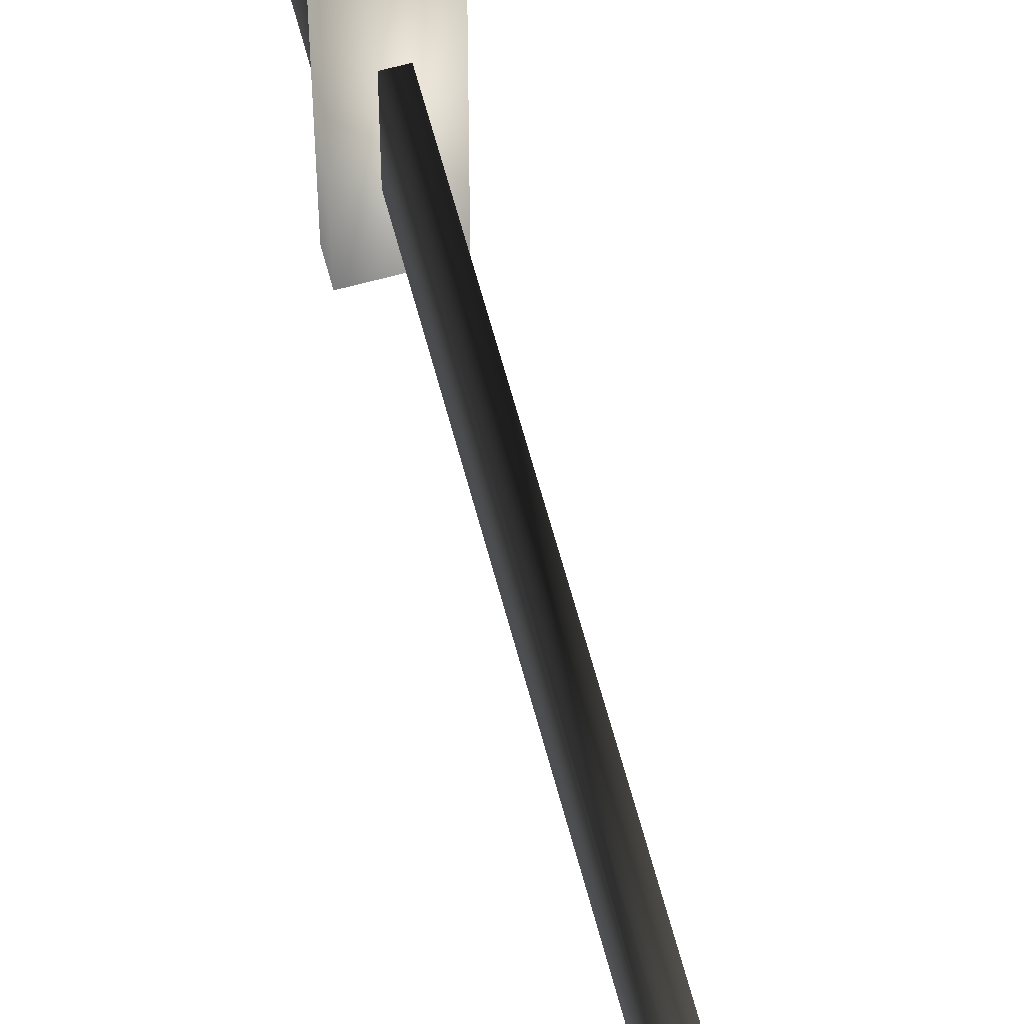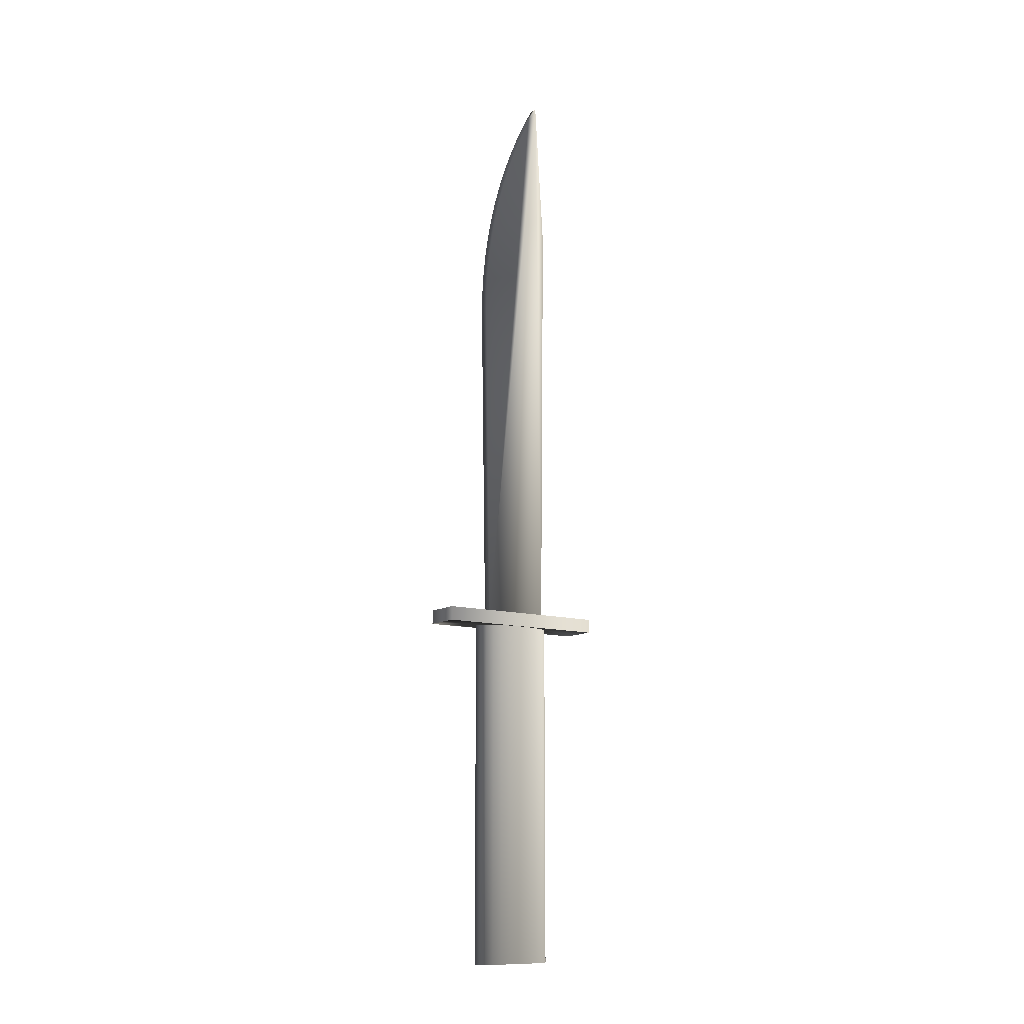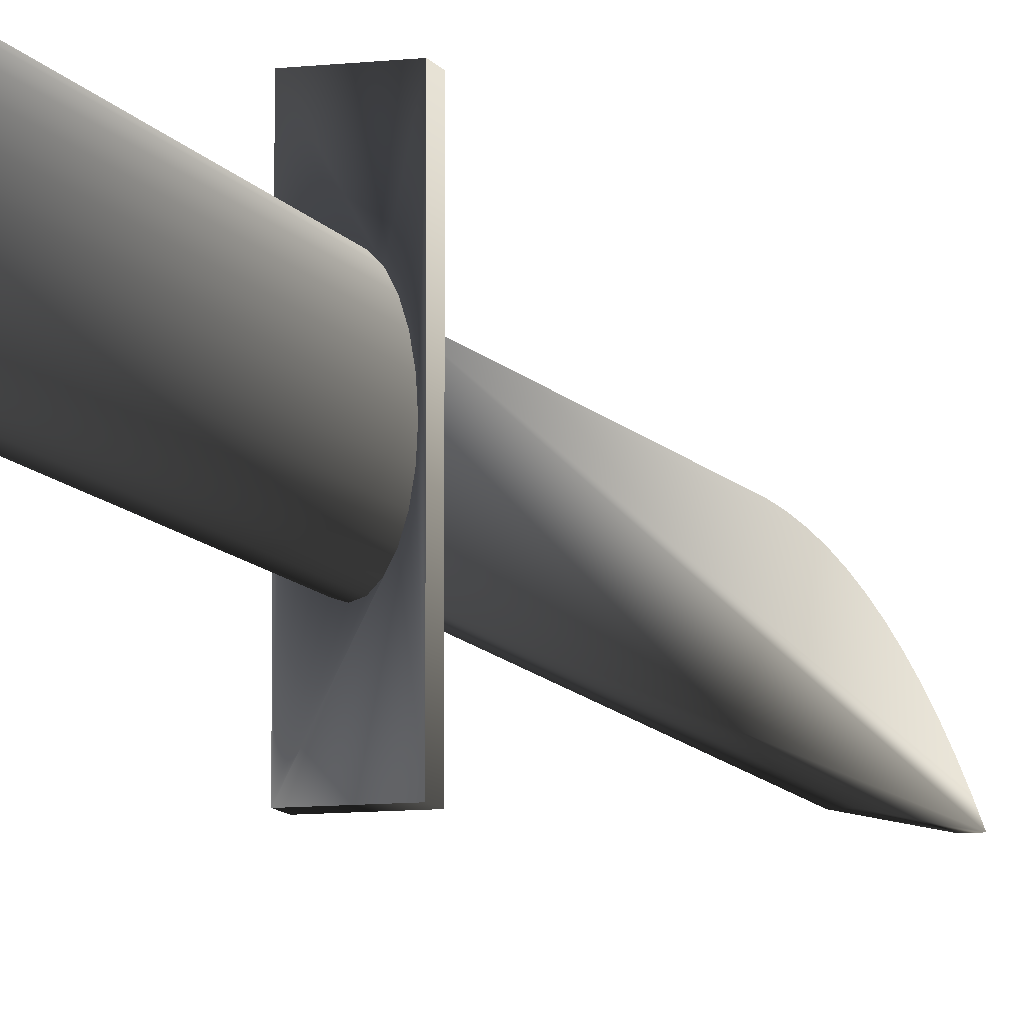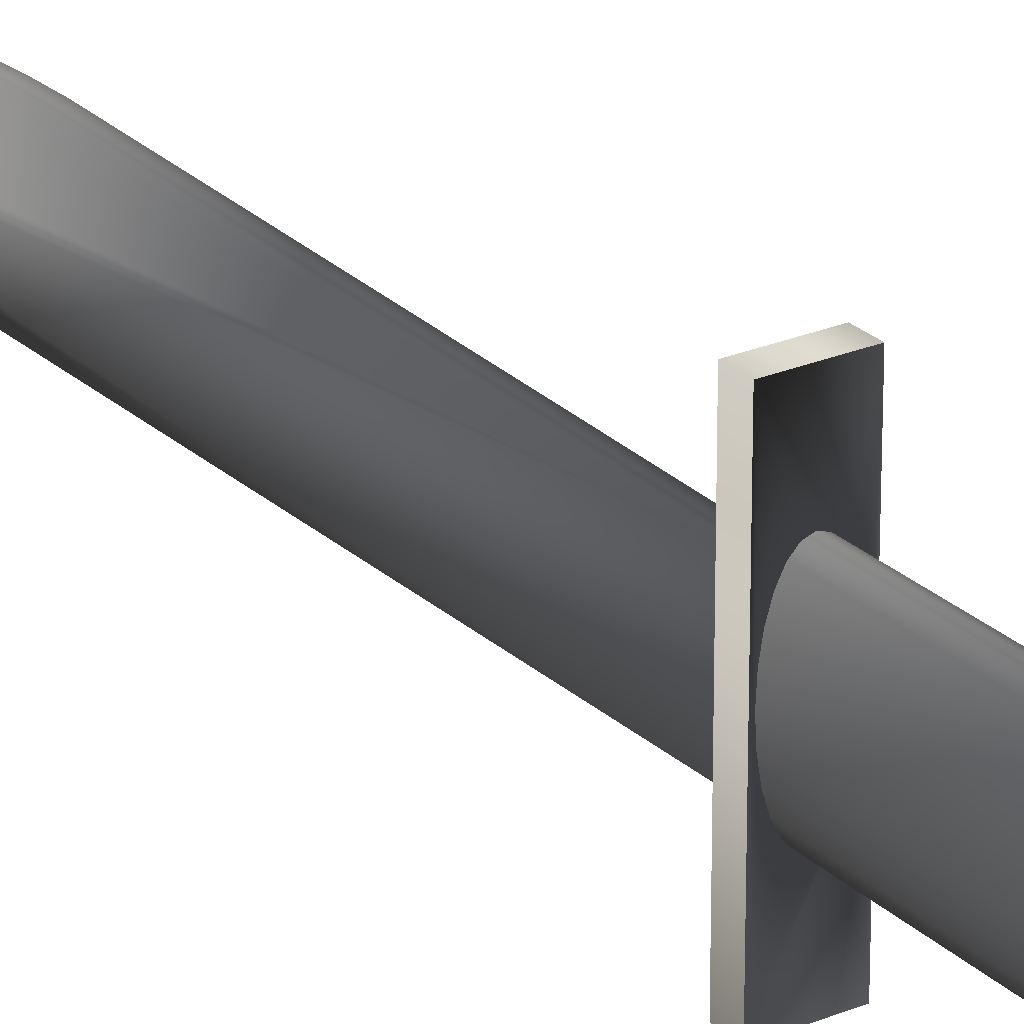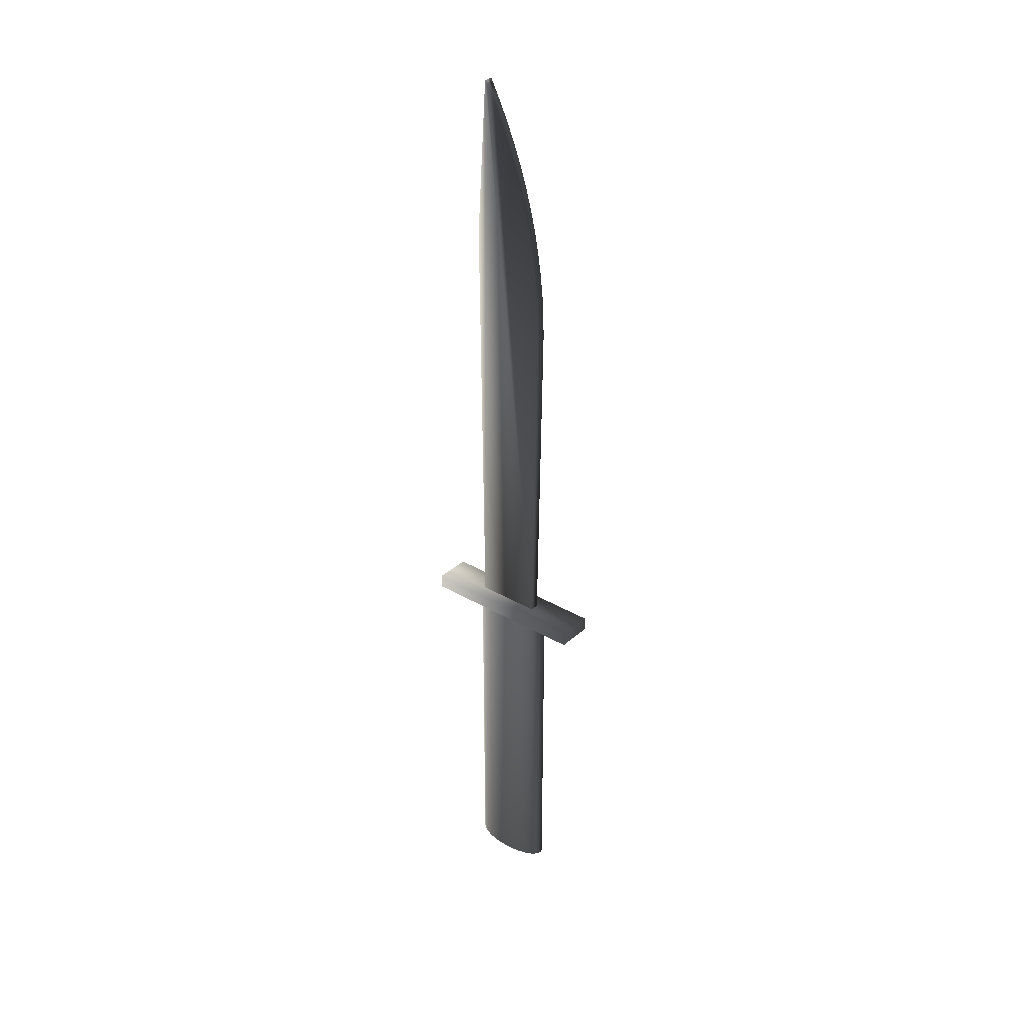
<metadata>
{"format":"obj","ext":"obj","renderer":"f3d","projection":"perspective","resolution":1024,"background":"white","views":[{"elev":66.0,"azim":-15.1,"up":"+Y"},{"elev":-11.7,"azim":-124.5,"up":"+Z"},{"elev":-9.0,"azim":-162.5,"up":"+Y"},{"elev":25.2,"azim":145.7,"up":"+Y"},{"elev":32.6,"azim":129.2,"up":"+Z"}]}
</metadata>
<code>
v 0.004065 -0.01981 -0.009344
v -0.004042 0.01801 -0.009344
v -0.004042 -0.01981 -0.009344
v 0.004065 0.01801 -0.009344
v -0.004042 -0.01981 -0.01236
v 0.004065 0.01801 -0.01236
v -0.004042 0.01801 -0.01236
v 0.004065 -0.01981 -0.01236
v -0.003639 -0.000489 -0.01236
v -0.00257 -0.006942 -0.01236
v 0.003662 -0.000489 -0.01236
v -0.001814 0.007414 -0.01236
v -0.003514 -0.002851 -0.01236
v -0.003514 0.001873 -0.01236
v -0.00315 -0.005052 -0.01236
v -0.001814 -0.008392 -0.01236
v 0.003537 0.001873 -0.01236
v 0.003537 -0.002851 -0.01236
v -0.00257 0.005964 -0.01236
v -0.000933 0.008326 -0.01236
v -0.003514 -0.002851 -0.08669
v -0.00315 0.004074 -0.01236
v -0.003639 -0.000489 -0.08669
v -0.00257 -0.006942 -0.08669
v -0.000933 -0.009303 -0.01236
v -0.001814 -0.008392 -0.08669
v 0.003173 0.004074 -0.01236
v 0.003537 0.001873 -0.08669
v 0.003173 -0.005052 -0.01236
v 0.003662 -0.000489 -0.08669
v -0.00257 0.005964 -0.08669
v -0.001814 0.007414 -0.08669
v 1.1e-05 0.008637 -0.01236
v -0.00315 -0.005052 -0.08669
v -0.003514 0.001873 -0.08669
v 1.1e-05 -0.009614 -0.01236
v -0.000933 -0.009303 -0.08669
v 0.002593 0.005964 -0.01236
v 0.003173 0.004074 -0.08669
v 0.002593 -0.006942 -0.01236
v 0.003537 -0.002851 -0.08669
v -0.00315 0.004074 -0.08669
v -0.000933 0.008326 -0.08669
v 1.1e-05 0.008637 -0.08669
v 0.000956 0.008326 -0.01236
v 0.000956 -0.009303 -0.01236
v 0.001837 0.007414 -0.01236
v 0.002593 0.005964 -0.08669
v 0.003173 -0.005052 -0.08669
v 0.001837 -0.008392 -0.01236
v 0.000956 0.008326 -0.08669
v 1.1e-05 -0.009614 -0.08669
v 0.001837 0.007414 -0.08669
v 0.002593 -0.006942 -0.08669
v 0.001837 -0.008392 -0.08669
v 0.000956 -0.009303 -0.08669
v 0.000956 -0.008405 -0.009344
v 0.000956 -0.007146 0.1164
v 0.000956 -0.009286 0.08294
v 0.000956 0.00591 -0.009344
v -0.000995 -0.009286 0.08294
v -0.000995 -0.008405 -0.009344
v 0.000956 -0.00492 0.1122
v -0.000995 -0.007146 0.1164
v -0.000995 0.00591 -0.009344
v 0.000956 -0.002874 0.108
v -0.000995 0.007053 0.06215
v 0.000956 -0.001011 0.1036
v -0.000995 -0.00492 0.1122
v 0.000956 0.007053 0.06215
v -0.000995 0.006148 0.07629
v 0.000956 0.000665 0.09922
v -0.000995 -0.002874 0.108
v -0.000995 0.006953 0.06687
v 0.000956 0.006148 0.07629
v -0.000995 0.005445 0.08096
v -0.000995 0.00665 0.07159
v 0.000956 0.002151 0.09473
v -0.000995 -0.001011 0.1036
v 0.000956 0.006953 0.06687
v 0.000956 0.005445 0.08096
v 0.000956 0.00665 0.07159
v -0.000995 0.004543 0.0856
v 0.000956 0.003445 0.09019
v -0.000995 0.000665 0.09922
v 0.000956 0.004543 0.0856
v -0.000995 0.003445 0.09019
v -0.000995 0.002151 0.09473
g mesh1_mesh1-geometry
f 1 2 3
f 2 1 4
f 3 2 1
f 4 1 2
f 2 5 3
f 3 5 2
f 5 1 3
f 3 1 5
f 1 6 4
f 4 6 1
f 6 2 4
f 4 2 6
f 5 2 7
f 7 2 5
f 1 5 8
f 8 5 1
f 6 1 8
f 8 1 6
f 2 6 7
f 7 6 2
f 5 9 7
f 7 9 5
f 10 5 8
f 8 5 10
f 6 11 8
f 8 11 6
f 7 12 6
f 6 12 7
f 9 5 13
f 13 5 9
f 14 7 9
f 9 7 14
f 15 5 10
f 10 5 15
f 10 8 16
f 16 8 10
f 6 17 11
f 11 17 6
f 18 8 11
f 11 8 18
f 12 7 19
f 19 7 12
f 6 12 20
f 20 12 6
f 13 5 15
f 15 5 13
f 13 14 9
f 9 14 13
f 9 21 13
f 13 21 9
f 22 7 14
f 14 7 22
f 14 23 9
f 9 23 14
f 19 15 10
f 10 15 19
f 15 24 10
f 10 24 15
f 16 8 25
f 25 8 16
f 12 10 16
f 16 10 12
f 10 26 16
f 16 26 10
f 6 27 17
f 17 27 6
f 17 18 11
f 11 18 17
f 11 28 17
f 17 28 11
f 29 8 18
f 18 8 29
f 18 30 11
f 11 30 18
f 19 7 22
f 22 7 19
f 19 10 12
f 12 10 19
f 12 31 19
f 19 31 12
f 12 25 20
f 20 25 12
f 20 32 12
f 12 32 20
f 6 20 33
f 33 20 6
f 14 13 15
f 15 13 14
f 13 34 15
f 15 34 13
f 21 9 23
f 23 9 21
f 34 13 21
f 21 13 34
f 14 15 22
f 22 15 14
f 22 35 14
f 14 35 22
f 23 14 35
f 35 14 23
f 22 15 19
f 19 15 22
f 24 15 34
f 34 15 24
f 26 10 24
f 24 10 26
f 25 8 36
f 36 8 25
f 12 16 25
f 25 16 12
f 16 37 25
f 25 37 16
f 37 16 26
f 26 16 37
f 6 38 27
f 27 38 6
f 27 18 17
f 17 18 27
f 17 39 27
f 27 39 17
f 28 11 30
f 30 11 28
f 39 17 28
f 28 17 39
f 40 8 29
f 29 8 40
f 27 29 18
f 18 29 27
f 29 41 18
f 18 41 29
f 30 18 41
f 41 18 30
f 19 42 22
f 22 42 19
f 31 12 32
f 32 12 31
f 42 19 31
f 31 19 42
f 20 25 33
f 33 25 20
f 32 20 43
f 43 20 32
f 44 20 33
f 33 20 44
f 6 33 45
f 45 33 6
f 35 21 23
f 23 21 35
f 21 42 34
f 34 42 21
f 35 22 42
f 42 22 35
f 34 31 24
f 24 31 34
f 24 32 26
f 26 32 24
f 36 8 46
f 46 8 36
f 33 25 36
f 36 25 33
f 37 36 25
f 25 36 37
f 26 43 37
f 37 43 26
f 6 47 38
f 38 47 6
f 38 40 27
f 27 40 38
f 27 48 38
f 38 48 27
f 48 27 39
f 39 27 48
f 41 28 30
f 30 28 41
f 49 39 28
f 28 39 49
f 50 8 40
f 40 8 50
f 27 40 29
f 29 40 27
f 40 49 29
f 29 49 40
f 41 29 49
f 49 29 41
f 24 31 32
f 32 31 24
f 34 42 31
f 31 42 34
f 20 44 43
f 43 44 20
f 26 32 43
f 43 32 26
f 33 51 44
f 44 51 33
f 33 46 45
f 45 46 33
f 51 33 45
f 45 33 51
f 6 45 47
f 47 45 6
f 21 35 42
f 42 35 21
f 46 8 50
f 50 8 46
f 33 36 46
f 46 36 33
f 52 46 36
f 36 46 52
f 36 37 52
f 52 37 36
f 37 43 44
f 44 43 37
f 47 50 38
f 38 50 47
f 38 53 47
f 47 53 38
f 38 50 40
f 40 50 38
f 53 38 48
f 48 38 53
f 54 48 39
f 39 48 54
f 49 28 41
f 41 28 49
f 54 39 49
f 49 39 54
f 50 54 40
f 40 54 50
f 49 40 54
f 54 40 49
f 52 44 51
f 51 44 52
f 45 46 47
f 47 46 45
f 47 51 45
f 45 51 47
f 47 46 50
f 50 46 47
f 46 55 50
f 50 55 46
f 46 52 56
f 56 52 46
f 37 44 52
f 52 44 37
f 51 47 53
f 53 47 51
f 55 53 48
f 48 53 55
f 55 48 54
f 54 48 55
f 54 50 55
f 55 50 54
f 52 51 56
f 56 51 52
f 55 46 56
f 56 46 55
f 56 51 53
f 53 51 56
f 56 53 55
f 55 53 56
g mesh2_mesh2-geometry
f 57 58 59
f 58 57 60
f 58 61 59
f 59 62 57
f 62 60 57
f 58 60 63
f 61 58 64
f 62 59 61
f 60 62 65
f 63 60 66
f 63 64 58
f 64 62 61
f 62 64 65
f 67 60 65
f 66 60 68
f 66 69 63
f 64 63 69
f 65 64 69
f 60 67 70
f 65 71 67
f 68 60 72
f 68 73 66
f 69 66 73
f 65 69 73
f 74 70 67
f 75 60 70
f 65 76 71
f 67 71 77
f 72 60 78
f 72 79 68
f 73 68 79
f 65 73 79
f 70 74 80
f 67 77 74
f 81 60 75
f 75 70 82
f 65 83 76
f 76 75 71
f 71 82 77
f 78 60 84
f 78 85 72
f 79 72 85
f 65 79 85
f 77 80 74
f 82 70 80
f 86 60 81
f 75 76 81
f 82 71 75
f 65 87 83
f 83 81 76
f 80 77 82
f 84 60 86
f 84 88 78
f 85 78 88
f 65 85 88
f 81 83 86
f 65 88 87
f 87 86 83
f 86 87 84
f 88 84 87
g mesh2_mesh2-geometry
f 59 58 57
f 60 57 58
f 59 61 58
f 57 62 59
f 57 60 62
f 63 60 58
f 64 58 61
f 61 59 62
f 65 62 60
f 66 60 63
f 58 64 63
f 61 62 64
f 65 64 62
f 65 60 67
f 68 60 66
f 63 69 66
f 69 63 64
f 69 64 65
f 70 67 60
f 67 71 65
f 72 60 68
f 66 73 68
f 73 66 69
f 73 69 65
f 67 70 74
f 70 60 75
f 71 76 65
f 77 71 67
f 78 60 72
f 68 79 72
f 79 68 73
f 79 73 65
f 80 74 70
f 74 77 67
f 75 60 81
f 82 70 75
f 76 83 65
f 71 75 76
f 77 82 71
f 84 60 78
f 72 85 78
f 85 72 79
f 85 79 65
f 74 80 77
f 80 70 82
f 81 60 86
f 81 76 75
f 75 71 82
f 83 87 65
f 76 81 83
f 82 77 80
f 86 60 84
f 78 88 84
f 88 78 85
f 88 85 65
f 86 83 81
f 87 88 65
f 83 86 87
f 84 87 86
f 87 84 88

</code>
